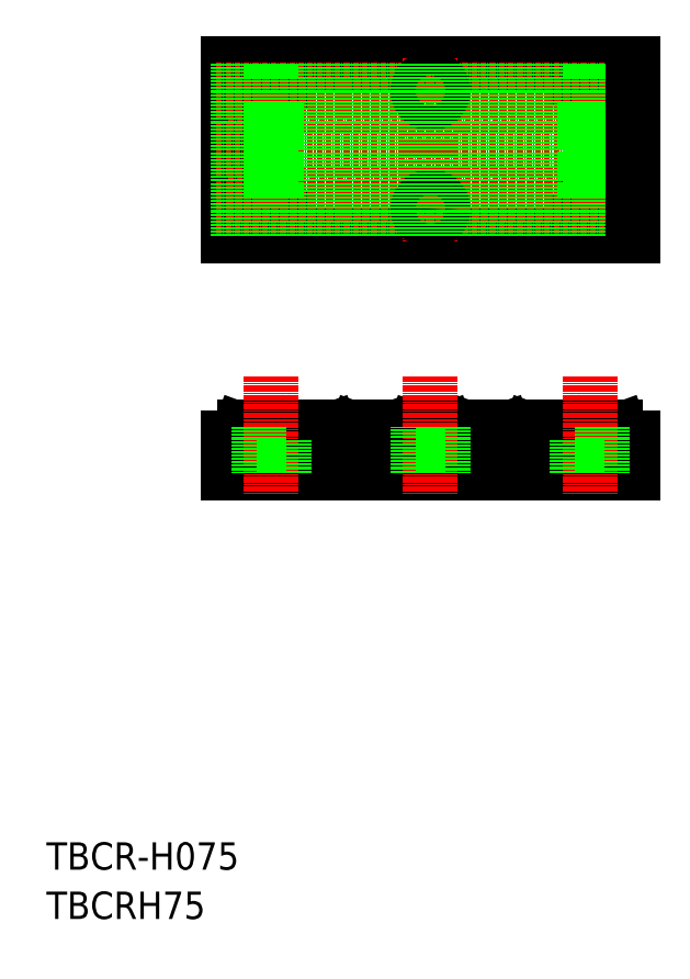
<metadata>
{"format":"dxf","ext":"dxf","renderer":"ezdxf+matplotlib","layout":"modelspace","background":"white","min_lineweight":24,"dpi":150}
</metadata>
<code>
0
SECTION
2
ENTITIES
0
TEXT
8
0
10
-286
20
-50
30
0
40
6
1
TBCR-H075
0
TEXT
8
0
10
-286
20
-60.81
30
0
40
6
1
TBCRH75
0
LINE
8
0
10
-246.2
20
126.9
30
0
11
-246.2
21
88.95
31
0
0
LINE
8
CENTER
10
-248.7
20
107.9
30
0
11
-154.7
21
107.9
31
0
0
LINE
8
CENTER
10
-166.7
20
128
30
0
11
-166.7
21
87.94
31
0
0
LINE
8
CENTER
10
-236.7
20
128
30
0
11
-236.7
21
87.94
31
0
0
LINE
8
0
10
-157.2
20
126.9
30
0
11
-246.2
21
126.9
31
0
0
LINE
8
0
10
-246.2
20
88.95
30
0
11
-157.2
21
88.95
31
0
0
CIRCLE
8
0
10
-166.7
20
121
30
0
40
2.75
0
CIRCLE
8
0
10
-166.7
20
94.94
30
0
40
2.75
0
CIRCLE
8
0
10
-236.7
20
94.94
30
0
40
2.75
0
CIRCLE
8
0
10
-236.7
20
121
30
0
40
2.75
0
LINE
8
CENTER
10
-248.7
20
120.9
30
0
11
-154.7
21
120.9
31
0
0
LINE
8
CENTER
10
-248.7
20
94.95
30
0
11
-154.7
21
94.95
31
0
0
LINE
8
CENTER
10
-201.7
20
128
30
0
11
-201.7
21
87.94
31
0
0
LINE
8
CENTER
10
-246.2
20
117.5
30
0
11
-157.2
21
117.5
31
0
0
LINE
8
CENTER
10
-246.2
20
98.4
30
0
11
-157.2
21
98.4
31
0
0
CIRCLE
8
0
10
-201.7
20
121
30
0
40
2.75
0
CIRCLE
8
0
10
-201.7
20
94.94
30
0
40
2.75
0
LINE
8
0
10
-192.8
20
47.11
30
0
11
-197.2
21
47.11
31
0
0
LINE
8
0
10
-246.2
20
37.11
30
0
11
-157.2
21
37.11
31
0
0
LINE
8
0
10
-196.9
20
44.81
30
0
11
-193.8
21
44.81
31
0
0
LINE
8
CENTER
10
-201.7
20
42.59
30
0
11
-201.7
21
50.87
31
0
0
LINE
8
CENTER
10
-214.4
20
42.59
30
0
11
-214.4
21
50.87
31
0
0
LINE
8
CENTER
10
-227.1
20
42.59
30
0
11
-227.1
21
50.87
31
0
0
LINE
8
CENTER
10
-239.8
20
42.59
30
0
11
-239.8
21
50.87
31
0
0
LINE
8
0
10
-236.3
20
44.81
30
0
11
-243.4
21
44.81
31
0
0
LINE
8
0
10
-237.2
20
47.11
30
0
11
-242.4
21
47.11
31
0
0
LINE
8
0
10
-246.2
20
44.81
30
0
11
-244.6
21
44.81
31
0
0
ARC
8
0
10
-242.4
20
46.11
30
0
40
1
50
90
51
160
0
ARC
8
0
10
-244.6
20
45.81
30
0
40
1
50
270
51
340
0
LINE
8
0
10
-243.3
20
46.45
30
0
11
-243.7
21
45.47
31
0
0
LINE
8
0
10
-218.2
20
47.11
30
0
11
-222.6
21
47.11
31
0
0
ARC
8
0
10
-219.2
20
45.81
30
0
40
1
50
270
51
340
0
ARC
8
0
10
-229.7
20
46.11
30
0
40
1
50
90
51
160
0
LINE
8
0
10
-230.6
20
46.45
30
0
11
-231
21
45.47
31
0
0
ARC
8
0
10
-237.2
20
46.11
30
0
40
1
50
20
51
90
0
LINE
8
0
10
-230.9
20
47.11
30
0
11
-235.3
21
47.11
31
0
0
LINE
8
0
10
-235
20
44.81
30
0
11
-231.9
21
44.81
31
0
0
ARC
8
0
10
-235
20
45.81
30
0
40
1
50
200
51
270
0
LINE
8
0
10
-236.3
20
46.45
30
0
11
-235.9
21
45.47
31
0
0
ARC
8
0
10
-231.9
20
45.81
30
0
40
1
50
270
51
340
0
LINE
8
0
10
-223.6
20
44.81
30
0
11
-230.7
21
44.81
31
0
0
LINE
8
0
10
-224.5
20
47.11
30
0
11
-229.7
21
47.11
31
0
0
ARC
8
0
10
-224.5
20
46.11
30
0
40
1
50
20
51
90
0
LINE
8
0
10
-222.3
20
44.81
30
0
11
-219.2
21
44.81
31
0
0
ARC
8
0
10
-222.3
20
45.81
30
0
40
1
50
200
51
270
0
LINE
8
0
10
-223.6
20
46.45
30
0
11
-223.2
21
45.47
31
0
0
LINE
8
0
10
-205.5
20
47.11
30
0
11
-209.9
21
47.11
31
0
0
LINE
8
0
10
-209.6
20
44.81
30
0
11
-206.5
21
44.81
31
0
0
LINE
8
0
10
-210.9
20
44.81
30
0
11
-218
21
44.81
31
0
0
LINE
8
0
10
-211.8
20
47.11
30
0
11
-217
21
47.11
31
0
0
ARC
8
0
10
-217
20
46.11
30
0
40
1
50
90
51
160
0
LINE
8
0
10
-217.9
20
46.45
30
0
11
-218.3
21
45.47
31
0
0
ARC
8
0
10
-211.8
20
46.11
30
0
40
1
50
20
51
90
0
ARC
8
0
10
-209.6
20
45.81
30
0
40
1
50
200
51
270
0
LINE
8
0
10
-210.9
20
46.45
30
0
11
-210.5
21
45.47
31
0
0
LINE
8
0
10
-198.2
20
44.81
30
0
11
-205.3
21
44.81
31
0
0
LINE
8
0
10
-199.1
20
47.11
30
0
11
-204.3
21
47.11
31
0
0
ARC
8
0
10
-204.3
20
46.11
30
0
40
1
50
90
51
160
0
ARC
8
0
10
-206.5
20
45.81
30
0
40
1
50
270
51
340
0
LINE
8
0
10
-205.2
20
46.45
30
0
11
-205.6
21
45.47
31
0
0
ARC
8
0
10
-199.1
20
46.11
30
0
40
1
50
20
51
90
0
ARC
8
0
10
-196.9
20
45.81
30
0
40
1
50
200
51
270
0
LINE
8
0
10
-198.2
20
46.45
30
0
11
-197.8
21
45.47
31
0
0
LINE
8
CENTER
10
-163.6
20
42.59
30
0
11
-163.6
21
50.87
31
0
0
LINE
8
CENTER
10
-176.3
20
42.59
30
0
11
-176.3
21
50.87
31
0
0
LINE
8
CENTER
10
-189
20
42.59
30
0
11
-189
21
50.87
31
0
0
ARC
8
0
10
-173.7
20
46.11
30
0
40
1
50
20
51
90
0
LINE
8
0
10
-172.8
20
46.45
30
0
11
-172.4
21
45.47
31
0
0
LINE
8
0
10
-180.1
20
47.11
30
0
11
-184.5
21
47.11
31
0
0
ARC
8
0
10
-184.2
20
45.81
30
0
40
1
50
200
51
270
0
LINE
8
0
10
-185.5
20
44.81
30
0
11
-192.6
21
44.81
31
0
0
LINE
8
0
10
-186.4
20
47.11
30
0
11
-191.6
21
47.11
31
0
0
ARC
8
0
10
-191.6
20
46.11
30
0
40
1
50
90
51
160
0
ARC
8
0
10
-193.8
20
45.81
30
0
40
1
50
270
51
340
0
LINE
8
0
10
-192.5
20
46.45
30
0
11
-192.9
21
45.47
31
0
0
ARC
8
0
10
-186.4
20
46.11
30
0
40
1
50
20
51
90
0
LINE
8
0
10
-185.5
20
46.45
30
0
11
-185.1
21
45.47
31
0
0
LINE
8
0
10
-172.8
20
44.81
30
0
11
-179.9
21
44.81
31
0
0
LINE
8
0
10
-173.7
20
47.11
30
0
11
-178.9
21
47.11
31
0
0
ARC
8
0
10
-178.9
20
46.11
30
0
40
1
50
90
51
160
0
LINE
8
0
10
-184.2
20
44.81
30
0
11
-181.1
21
44.81
31
0
0
ARC
8
0
10
-181.1
20
45.81
30
0
40
1
50
270
51
340
0
LINE
8
0
10
-179.8
20
46.45
30
0
11
-180.2
21
45.47
31
0
0
LINE
8
0
10
-160.1
20
44.81
30
0
11
-167.2
21
44.81
31
0
0
LINE
8
0
10
-166.2
20
47.11
30
0
11
-161
21
47.11
31
0
0
ARC
8
0
10
-166.2
20
46.11
30
0
40
1
50
90
51
160
0
LINE
8
0
10
-167.4
20
47.11
30
0
11
-171.8
21
47.11
31
0
0
LINE
8
0
10
-168.4
20
44.81
30
0
11
-171.5
21
44.81
31
0
0
ARC
8
0
10
-171.5
20
45.81
30
0
40
1
50
200
51
270
0
ARC
8
0
10
-168.4
20
45.81
30
0
40
1
50
270
51
340
0
LINE
8
0
10
-167.1
20
46.45
30
0
11
-167.5
21
45.47
31
0
0
ARC
8
0
10
-161
20
46.11
30
0
40
1
50
20
51
90
0
LINE
8
0
10
-157.2
20
44.81
30
0
11
-158.8
21
44.81
31
0
0
ARC
8
0
10
-158.8
20
45.81
30
0
40
1
50
200
51
270
0
LINE
8
0
10
-160.1
20
46.45
30
0
11
-159.7
21
45.47
31
0
0
LINE
8
0
10
-157.2
20
44.81
30
0
11
-157.2
21
37.11
31
0
0
LINE
8
0
10
-246.2
20
44.81
30
0
11
-246.2
21
37.11
31
0
0
LINE
8
CENTER
10
-166.7
20
58.2
30
0
11
-166.7
21
32.1
31
0
0
LINE
8
CENTER
10
-236.7
20
58.2
30
0
11
-236.7
21
32.1
31
0
0
LINE
8
0
10
-239.4
20
47.11
30
0
11
-239.4
21
37.11
31
0
0
LINE
8
0
10
-233.9
20
37.11
30
0
11
-233.9
21
44.81
31
0
0
LINE
8
0
10
-169.4
20
37.11
30
0
11
-169.4
21
44.81
31
0
0
LINE
8
0
10
-163.9
20
47.11
30
0
11
-163.9
21
37.11
31
0
0
LINE
8
0
10
-204.8
20
88.95
30
0
11
-204.8
21
126.9
31
0
0
LINE
8
0
10
-205.9
20
88.95
30
0
11
-205.9
21
126.9
31
0
0
LINE
8
0
10
-210.1
20
88.95
30
0
11
-210.1
21
126.9
31
0
0
LINE
8
0
10
-211.2
20
88.95
30
0
11
-211.2
21
126.9
31
0
0
LINE
8
0
10
-223.9
20
88.95
30
0
11
-223.9
21
126.9
31
0
0
LINE
8
0
10
-222.8
20
88.95
30
0
11
-222.8
21
126.9
31
0
0
LINE
8
0
10
-218.6
20
88.95
30
0
11
-218.6
21
126.9
31
0
0
LINE
8
0
10
-217.5
20
88.95
30
0
11
-217.5
21
126.9
31
0
0
LINE
8
0
10
-236.6
20
88.95
30
0
11
-236.6
21
92.19
31
0
0
LINE
8
0
10
-235.5
20
88.95
30
0
11
-235.5
21
92.44
31
0
0
LINE
8
0
10
-231.3
20
88.95
30
0
11
-231.3
21
126.9
31
0
0
LINE
8
0
10
-230.2
20
88.95
30
0
11
-230.2
21
126.9
31
0
0
LINE
8
0
10
-244
20
88.95
30
0
11
-244
21
126.9
31
0
0
LINE
8
0
10
-242.9
20
88.95
30
0
11
-242.9
21
126.9
31
0
0
LINE
8
0
10
-235.5
20
123.5
30
0
11
-235.5
21
126.9
31
0
0
LINE
8
0
10
-236.6
20
123.7
30
0
11
-236.6
21
126.9
31
0
0
LINE
8
0
10
-235.5
20
97.44
30
0
11
-235.5
21
118.5
31
0
0
LINE
8
0
10
-236.6
20
97.69
30
0
11
-236.6
21
118.2
31
0
0
LINE
8
0
10
-167.8
20
97.44
30
0
11
-167.8
21
118.5
31
0
0
LINE
8
0
10
-173.1
20
88.95
30
0
11
-173.1
21
126.9
31
0
0
LINE
8
0
10
-172
20
88.95
30
0
11
-172
21
126.9
31
0
0
LINE
8
0
10
-185.8
20
88.95
30
0
11
-185.8
21
126.9
31
0
0
LINE
8
0
10
-184.7
20
88.95
30
0
11
-184.7
21
126.9
31
0
0
LINE
8
0
10
-180.5
20
88.95
30
0
11
-180.5
21
126.9
31
0
0
LINE
8
0
10
-179.4
20
88.95
30
0
11
-179.4
21
126.9
31
0
0
LINE
8
0
10
-192.1
20
88.95
30
0
11
-192.1
21
126.9
31
0
0
LINE
8
0
10
-193.2
20
88.95
30
0
11
-193.2
21
126.9
31
0
0
LINE
8
0
10
-197.4
20
88.95
30
0
11
-197.4
21
126.9
31
0
0
LINE
8
0
10
-198.5
20
88.95
30
0
11
-198.5
21
126.9
31
0
0
LINE
8
0
10
-166.7
20
97.69
30
0
11
-166.7
21
118.2
31
0
0
LINE
8
0
10
-166.7
20
123.7
30
0
11
-166.7
21
126.9
31
0
0
LINE
8
0
10
-167.8
20
123.5
30
0
11
-167.8
21
126.9
31
0
0
LINE
8
0
10
-160.4
20
88.95
30
0
11
-160.4
21
126.9
31
0
0
LINE
8
0
10
-159.3
20
88.95
30
0
11
-159.3
21
126.9
31
0
0
LINE
8
0
10
-166.7
20
88.95
30
0
11
-166.7
21
92.19
31
0
0
LINE
8
0
10
-167.8
20
88.95
30
0
11
-167.8
21
92.44
31
0
0
LINE
8
0
10
-157.2
20
126.9
30
0
11
-157.2
21
88.95
31
0
0
LINE
8
CENTER
10
-201.7
20
58.2
30
0
11
-201.7
21
32.1
31
0
0
LINE
8
0
10
-204.4
20
37.11
30
0
11
-204.4
21
47.1
31
0
0
LINE
8
0
10
-198.9
20
47.11
30
0
11
-198.9
21
37.11
31
0
0
VIEWPORT
8
0
10
5.896
20
4.112
30
0
40
19.3
41
9.619
68
     1
69
     1
0
VIEWPORT
8
0
10
5.614
20
3.902
30
0
40
8.982
41
6.243
68
     2
69
     2
0
ENDSEC
0
EOF

</code>
